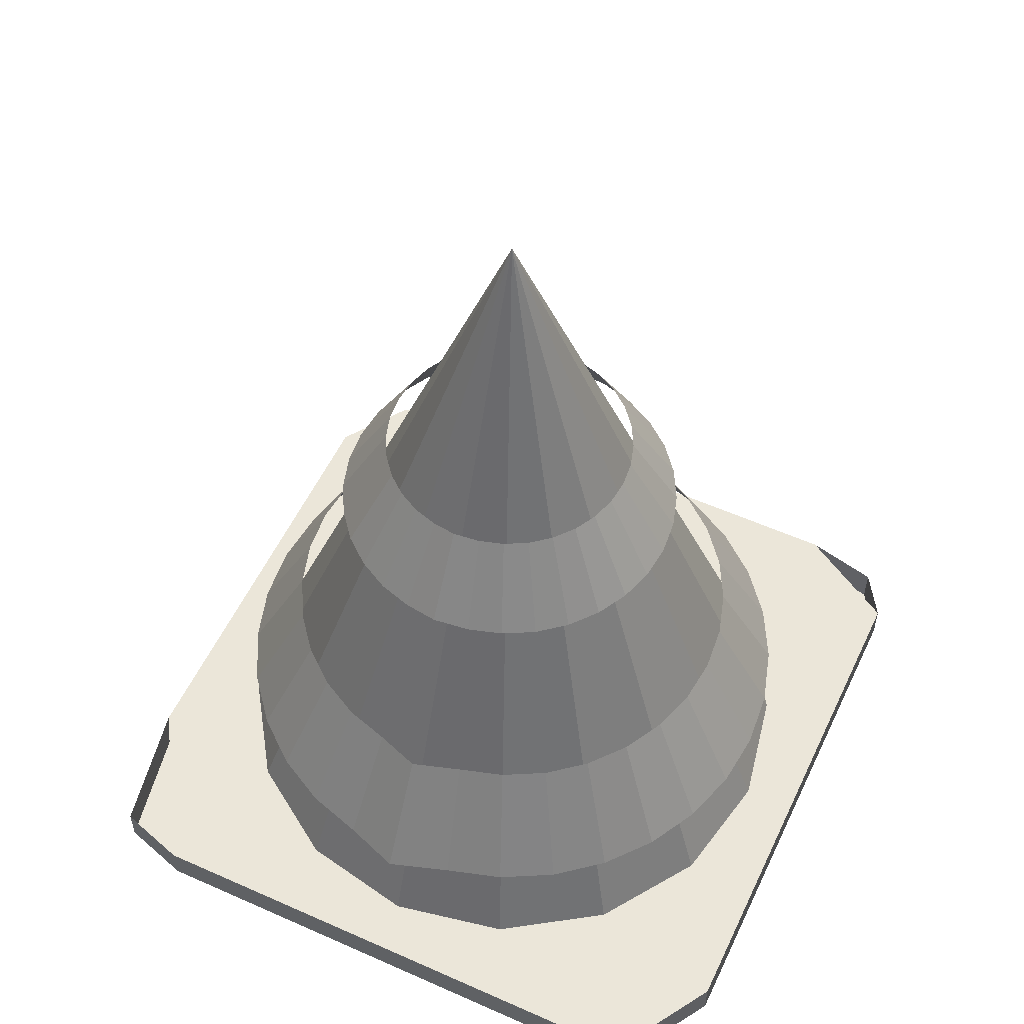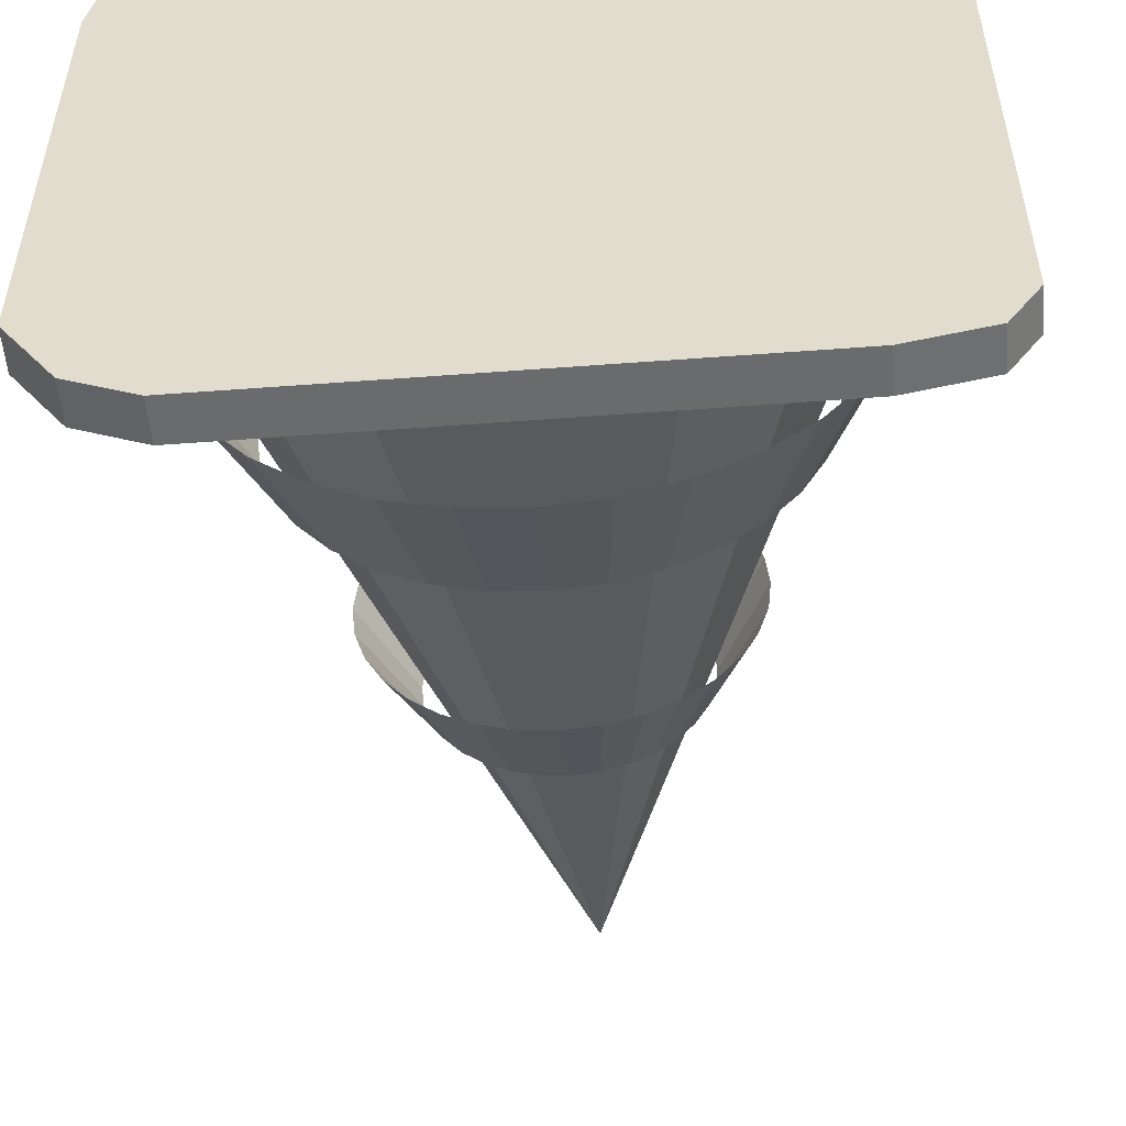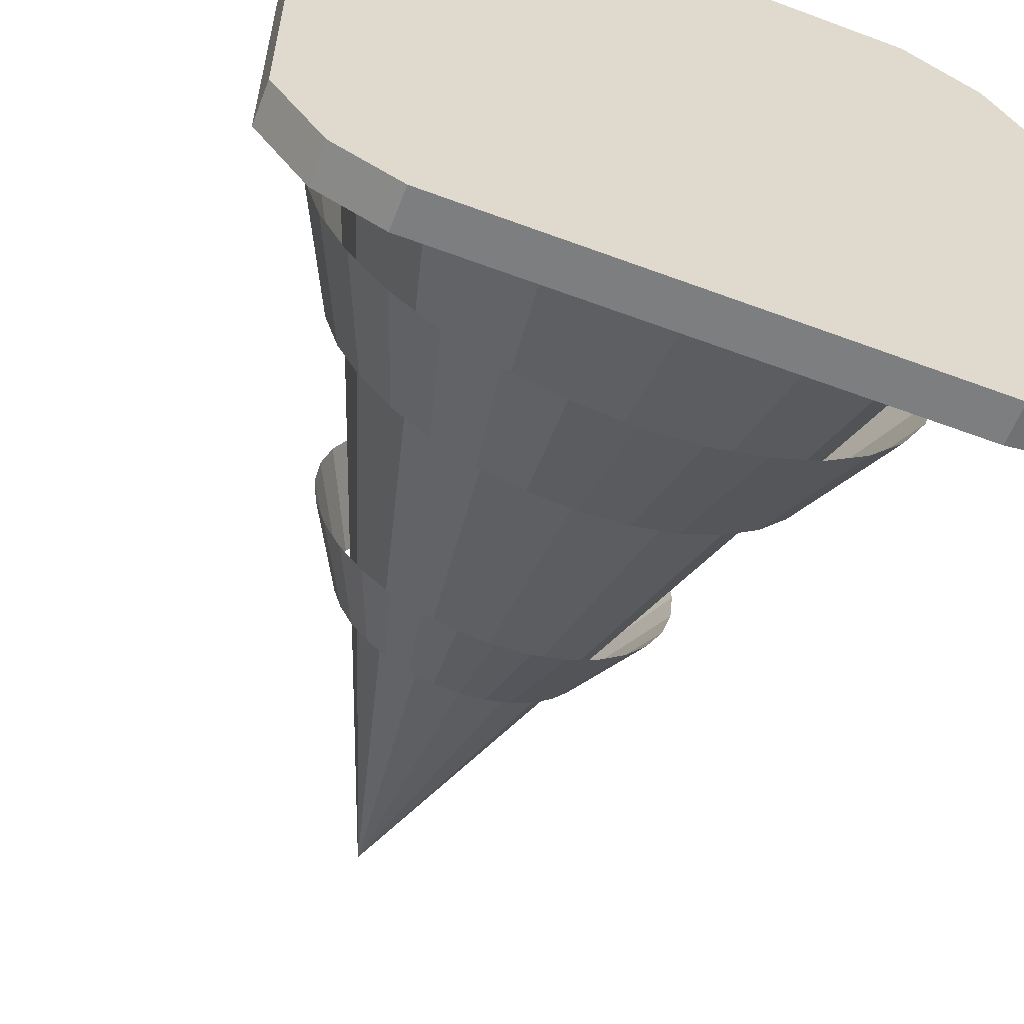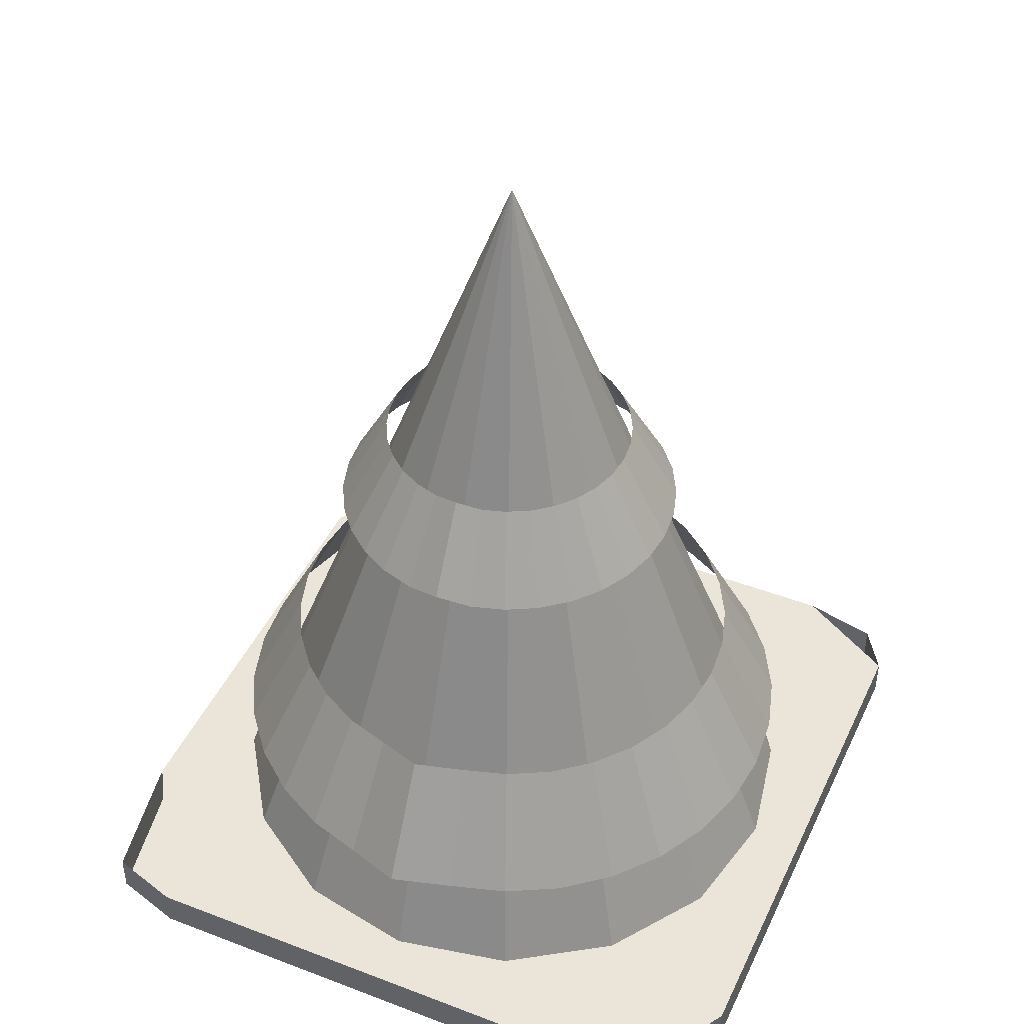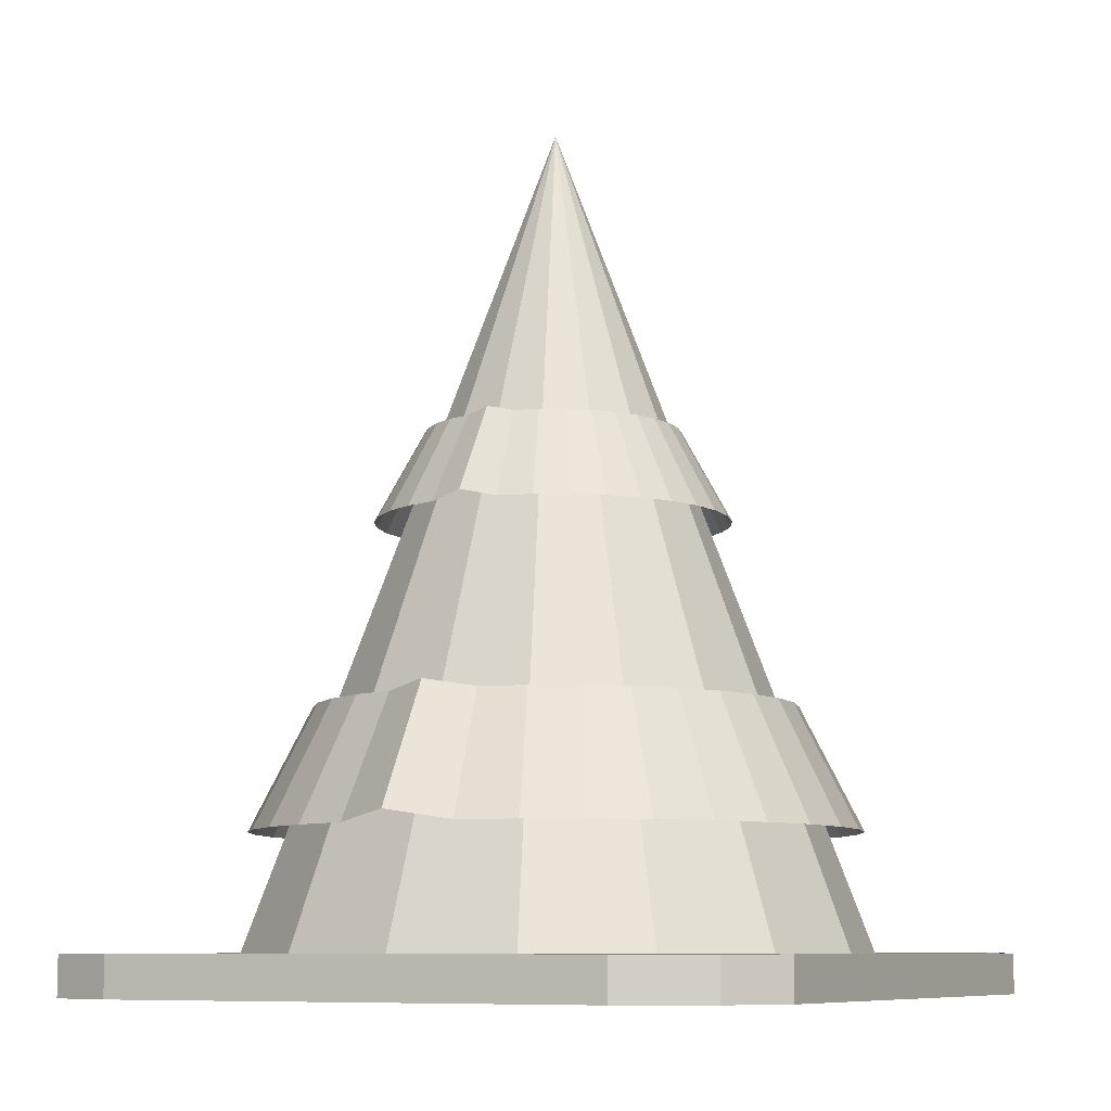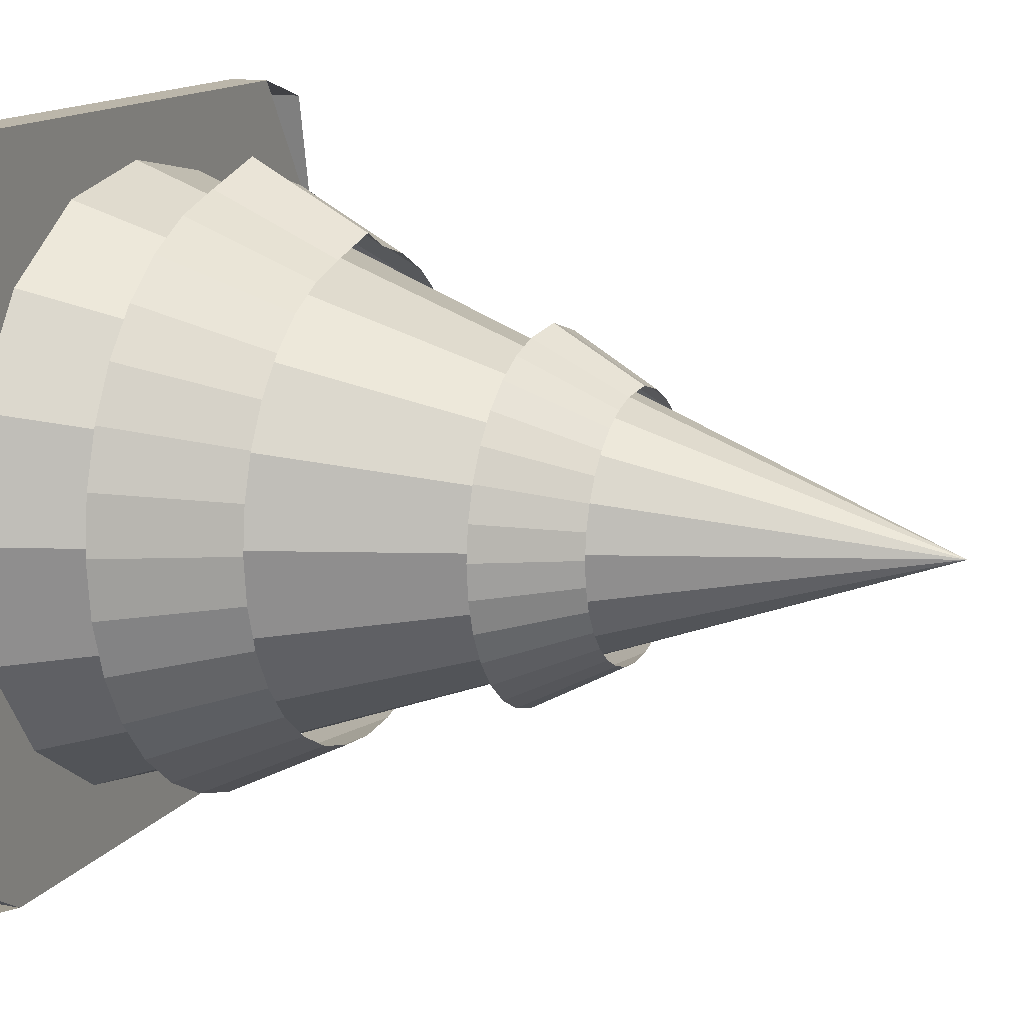
<metadata>
{"format":"obj","ext":"obj","renderer":"f3d","projection":"perspective","resolution":1024,"background":"white","views":[{"elev":55.4,"azim":25.1,"up":"+Y"},{"elev":-53.2,"azim":4.6,"up":"+Z"},{"elev":-59.3,"azim":-21.0,"up":"+Z"},{"elev":44.7,"azim":24.0,"up":"+Y"},{"elev":-8.6,"azim":28.6,"up":"+Y"},{"elev":14.1,"azim":113.3,"up":"+Z"}]}
</metadata>
<code>
o Traffic_Cone_Circle.001
v 0.08047 1.894 -0.4428
v 0.1582 1.894 -0.4193
v 0.2298 1.894 -0.381
v 0.2925 1.894 -0.3295
v 0.344 1.894 -0.2668
v 0.3823 1.894 -0.1952
v 0.4058 1.894 -0.1175
v 0.4138 1.894 -0.03667
v 0.4058 1.894 0.04412
v 0.3823 1.894 0.1218
v 0.344 1.894 0.1934
v 0.2925 1.894 0.2562
v 0.2298 1.894 0.3077
v 0.1582 1.894 0.3459
v 0.08047 1.894 0.3695
v -8.9e-05 1.912 0.3897
v -0.08112 1.894 0.3695
v -0.000327 1.894 -0.4508
v -0.1588 1.894 0.3459
v -0.2304 1.894 0.3077
v -0.2932 1.894 0.2562
v -0.3447 1.894 0.1934
v -0.3829 1.894 0.1218
v -0.4065 1.894 0.04412
v -0.4145 1.894 -0.03667
v -0.4065 1.894 -0.1175
v -0.3829 1.894 -0.1952
v -0.3447 1.894 -0.2668
v -0.2932 1.894 -0.3295
v -0.2304 1.894 -0.381
v -0.1588 1.894 -0.4193
v -0.08112 1.894 -0.4428
v -0.00033 1.601 -0.6112
v -0.1124 1.601 -0.6002
v -0.2202 1.601 -0.5675
v -0.3195 1.601 -0.5144
v -0.4065 1.601 -0.443
v -0.4779 1.601 -0.356
v -0.531 1.601 -0.2566
v -0.5637 1.601 -0.1489
v -0.5748 1.601 -0.03682
v -0.5637 1.601 0.07525
v -0.531 1.601 0.183
v -0.4779 1.601 0.2823
v -0.4065 1.601 0.3694
v -0.3195 1.601 0.4408
v -0.2202 1.601 0.4939
v -0.1124 1.601 0.5266
v 0 1.626 0.5546
v 0.1117 1.601 0.5266
v 0.2195 1.601 0.4939
v 0.3188 1.601 0.4408
v 0.4059 1.601 0.3694
v 0.4773 1.601 0.2823
v 0.5304 1.601 0.183
v 0.5631 1.601 0.07525
v 0.5741 1.601 -0.03682
v 0.5631 1.601 -0.1489
v 0.5304 1.601 -0.2566
v 0.4773 1.601 -0.356
v 0.4059 1.601 -0.443
v 0.3188 1.601 -0.5144
v 0.2195 1.601 -0.5675
v 0.1117 1.601 -0.6002
v 0.1643 1.006 -0.7808
v 0.3083 1.006 -0.7371
v 0.4409 1.006 -0.6662
v 0.5572 1.006 -0.5708
v 0.6527 1.006 -0.4545
v 0.7236 1.006 -0.3218
v 0.7672 1.006 -0.1778
v 0.782 1.006 -0.02813
v 0.7672 1.006 0.1216
v 0.7236 1.006 0.2655
v 0.6527 1.006 0.3982
v 0.5572 1.006 0.5145
v 0.4409 1.006 0.61
v 0.3083 1.006 0.6809
v 0.1643 1.006 0.7245
v 0.01388 1.031 0.7863
v -0.1351 1.006 0.7245
v 0.01458 1.006 -0.7955
v -0.2791 1.006 0.6809
v -0.4118 1.006 0.61
v -0.5281 1.006 0.5145
v -0.6235 1.006 0.3982
v -0.6944 1.006 0.2655
v -0.7381 1.006 0.1216
v -0.7528 1.006 -0.02813
v -0.7381 1.006 -0.1778
v -0.6944 1.006 -0.3218
v -0.6235 1.006 -0.4545
v -0.5281 1.006 -0.5708
v -0.4118 1.006 -0.6662
v -0.2791 1.006 -0.7371
v -0.1351 1.006 -0.7808
v 0.01458 0.6126 -0.9945
v -0.1739 0.6126 -0.9759
v -0.3551 0.6126 -0.921
v -0.5221 0.6126 -0.8317
v -0.6685 0.6126 -0.7116
v -0.7886 0.6126 -0.5652
v -0.8779 0.6126 -0.3982
v -0.9328 0.6126 -0.217
v -0.9514 0.6126 -0.02851
v -0.9328 0.6126 0.1599
v -0.8779 0.6126 0.3412
v -0.7886 0.6126 0.5082
v -0.6685 0.6126 0.6545
v -0.5221 0.6126 0.7747
v -0.3551 0.6126 0.8639
v -0.1739 0.6126 0.9189
v 0.01371 0.644 0.9967
v 0.203 0.6126 0.9189
v 0.3842 0.6126 0.8639
v 0.5512 0.6126 0.7747
v 0.6976 0.6126 0.6545
v 0.8178 0.6126 0.5082
v 0.907 0.6126 0.3412
v 0.962 0.6126 0.1599
v 0.9806 0.6126 -0.02851
v 0.962 0.6126 -0.217
v 0.907 0.6126 -0.3982
v 0.8178 0.6126 -0.5652
v 0.6976 0.6126 -0.7116
v 0.5512 0.6126 -0.8317
v 0.3842 0.6126 -0.921
v 0.203 0.6126 -0.9759
v 0.01342 0.2214 -1.026
v 0.3961 0.2214 -0.9503
v 0.7205 0.2214 -0.7336
v 0.9373 0.2214 -0.4092
v 1.013 0.2214 -0.02647
v 0.01342 2.888 -0.02647
v 0.9373 0.2214 0.3562
v 0.7205 0.2214 0.6806
v 0.3961 0.2214 0.8974
v 0.01342 0.2214 0.9735
v -0.3693 0.2214 0.8974
v -0.6937 0.2214 0.6806
v -0.9105 0.2214 0.3562
v -0.9866 0.2214 -0.02647
v -0.9105 0.2214 -0.4092
v -0.6937 0.2214 -0.7336
v -0.3693 0.2214 -0.9503
v -1.068 0.2395 1.066
v 1.056 0.2395 0.9907
v -0.9886 0.2395 -1.095
v 1.081 0.2395 -1.133
v 1.177 0.2395 0.7926
v 0.8015 0.2395 1.137
v -1.15 0.2395 -0.8617
v -1.15 0.2395 0.6305
v 0.8309 0.2395 -1.19
v -0.7823 0.2395 -1.19
v 1.177 0.2395 -0.8048
v 1.177 0.2395 -0.988
v -0.8392 0.2395 1.137
v -0.873 0.2395 -1.019
v -1.068 0.1086 1.066
v 1.056 0.1086 0.9907
v -0.9886 0.1086 -1.095
v 1.081 0.1086 -1.133
v 1.177 0.1086 0.7926
v 0.8015 0.1086 1.137
v -1.15 0.1086 -0.8617
v -1.15 0.1086 0.6305
v 0.8309 0.1086 -1.19
v -0.7823 0.1086 -1.19
v 1.177 0.1086 -0.8048
v 1.177 0.1086 -0.988
v -0.8392 0.1086 1.137
v -0.5497 0.1086 0.542
v 0.6331 0.1086 0.5003
v -0.5055 0.1086 -0.6614
v 0.6473 0.1086 -0.6826
v 0.7005 0.1086 0.39
v 0.4914 0.1086 0.5818
v -0.5954 0.1086 -0.5314
v -0.5954 0.1086 0.2997
v 0.5078 0.1086 -0.7141
v -0.3906 0.1086 -0.7141
v 0.7005 0.1086 -0.4996
v 0.7005 0.1086 -0.6017
v -0.4223 0.1086 0.5818
v 0.04867 0.1086 -0.06253
v 0.145 0.1086 -0.06593
v 0.05227 0.1086 -0.1605
v 0.1461 0.1086 -0.1622
v 0.1504 0.1086 -0.07491
v 0.1334 0.1086 -0.0593
v 0.04495 0.1086 -0.1499
v 0.04495 0.1086 -0.08226
v 0.1348 0.1086 -0.1648
v 0.06162 0.1086 -0.1648
v 0.1504 0.1086 -0.1473
v 0.1504 0.1086 -0.1556
v 0.05904 0.1086 -0.0593
f 44 43 23 22
f 57 56 9 8
f 109 108 86 85
f 122 121 72 71
f 123 122 71 70
f 110 109 85 84
f 124 123 70 69
f 111 110 84 83
f 98 97 82 96
f 125 124 69 68
f 112 111 83 81
f 99 98 96 95
f 126 125 68 67
f 113 112 81 80
f 100 99 95 94
f 127 126 67 66
f 114 113 80 79
f 101 100 94 93
f 128 127 66 65
f 115 114 79 78
f 102 101 93 92
f 97 128 65 82
f 116 115 78 77
f 103 102 92 91
f 117 116 77 76
f 104 103 91 90
f 118 117 76 75
f 105 104 90 89
f 119 118 75 74
f 106 105 89 88
f 120 119 74 73
f 107 106 88 87
f 121 120 73 72
f 108 107 87 86
f 58 57 8 7
f 45 44 22 21
f 59 58 7 6
f 46 45 21 20
f 60 59 6 5
f 47 46 20 19
f 34 33 18 32
f 61 60 5 4
f 48 47 19 17
f 35 34 32 31
f 62 61 4 3
f 49 48 17 16
f 36 35 31 30
f 63 62 3 2
f 50 49 16 15
f 37 36 30 29
f 64 63 2 1
f 51 50 15 14
f 38 37 29 28
f 33 64 1 18
f 52 51 14 13
f 39 38 28 27
f 53 52 13 12
f 40 39 27 26
f 54 53 12 11
f 41 40 26 25
f 55 54 11 10
f 42 41 25 24
f 56 55 10 9
f 43 42 24 23
f 144 134 145
f 129 134 130
f 143 134 144
f 142 134 143
f 141 134 142
f 140 134 141
f 139 134 140
f 138 134 139
f 137 134 138
f 136 134 137
f 135 134 136
f 133 134 135
f 132 134 133
f 131 134 132
f 145 134 129
f 130 134 131
f 129 130 131 132 133 135 136 137 138 139 140 141 142 143 144 145
f 155 154 168 169
f 152 159 155 148
f 158 151 147 150 156 157 154 155 159 152 153
f 147 151 165 161
f 167 166 179 180
f 172 167 180 185
f 157 149 163 171
f 156 150 164 170
f 148 155 169 162
f 157 156 170 171
f 150 147 161 164
f 146 158 172 160
f 151 158 172 165
f 154 157 171 168
f 152 148 162 166
f 158 153 167 172
f 153 152 166 167
f 153 146 160 167
f 149 154 168 163
f 174 178 191 187
f 176 181 194 189
f 167 160 173 180
f 163 168 181 176
f 161 165 178 174
f 169 168 181 182
f 171 163 176 184
f 170 164 177 183
f 162 169 182 175
f 171 170 183 184
f 164 161 174 177
f 160 172 185 173
f 165 172 185 178
f 168 171 184 181
f 166 162 175 179
f 194 197 189
f 186 198 193
f 182 181 194 195
f 184 176 189 197
f 183 177 190 196
f 175 182 195 188
f 184 183 196 197
f 177 174 187 190
f 173 185 198 186
f 178 185 198 191
f 181 184 197 194
f 179 175 188 192
f 185 180 193 198
f 180 179 192 193
f 180 173 186 193

</code>
